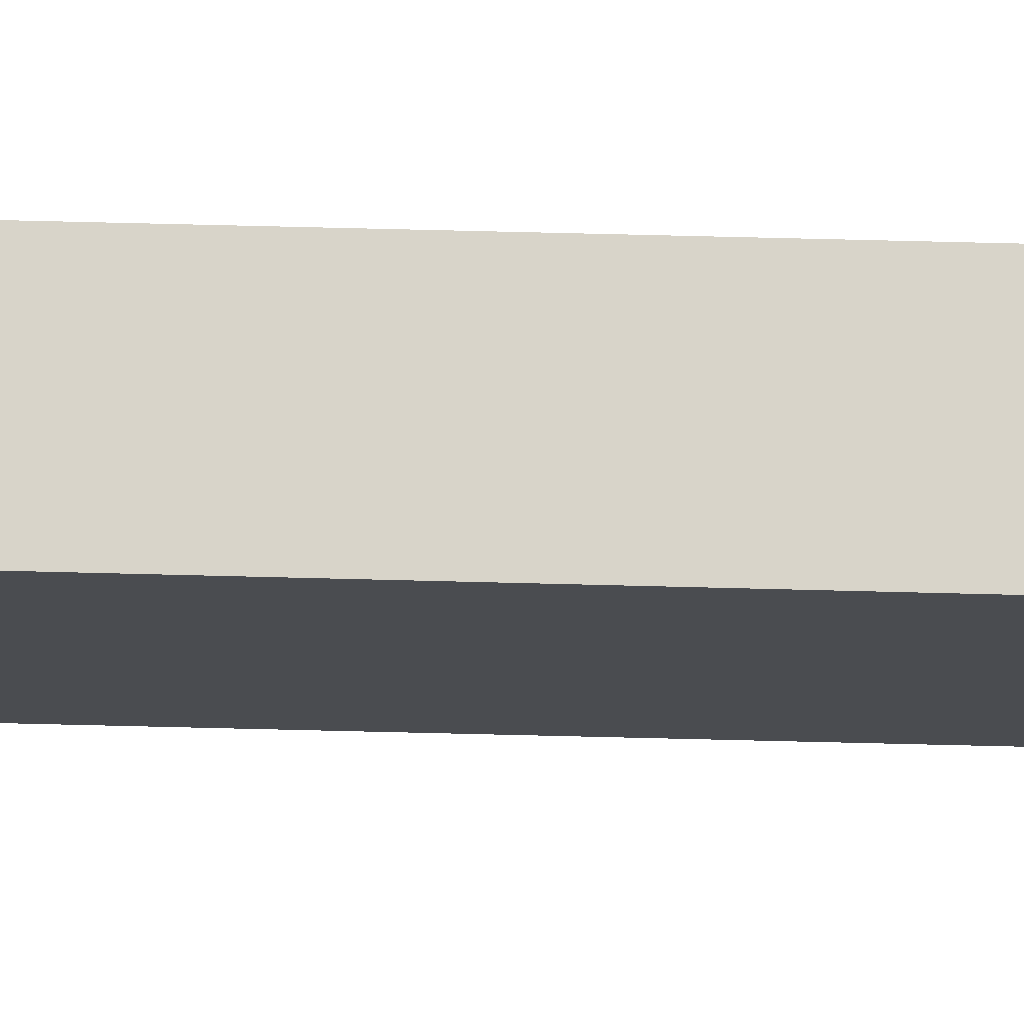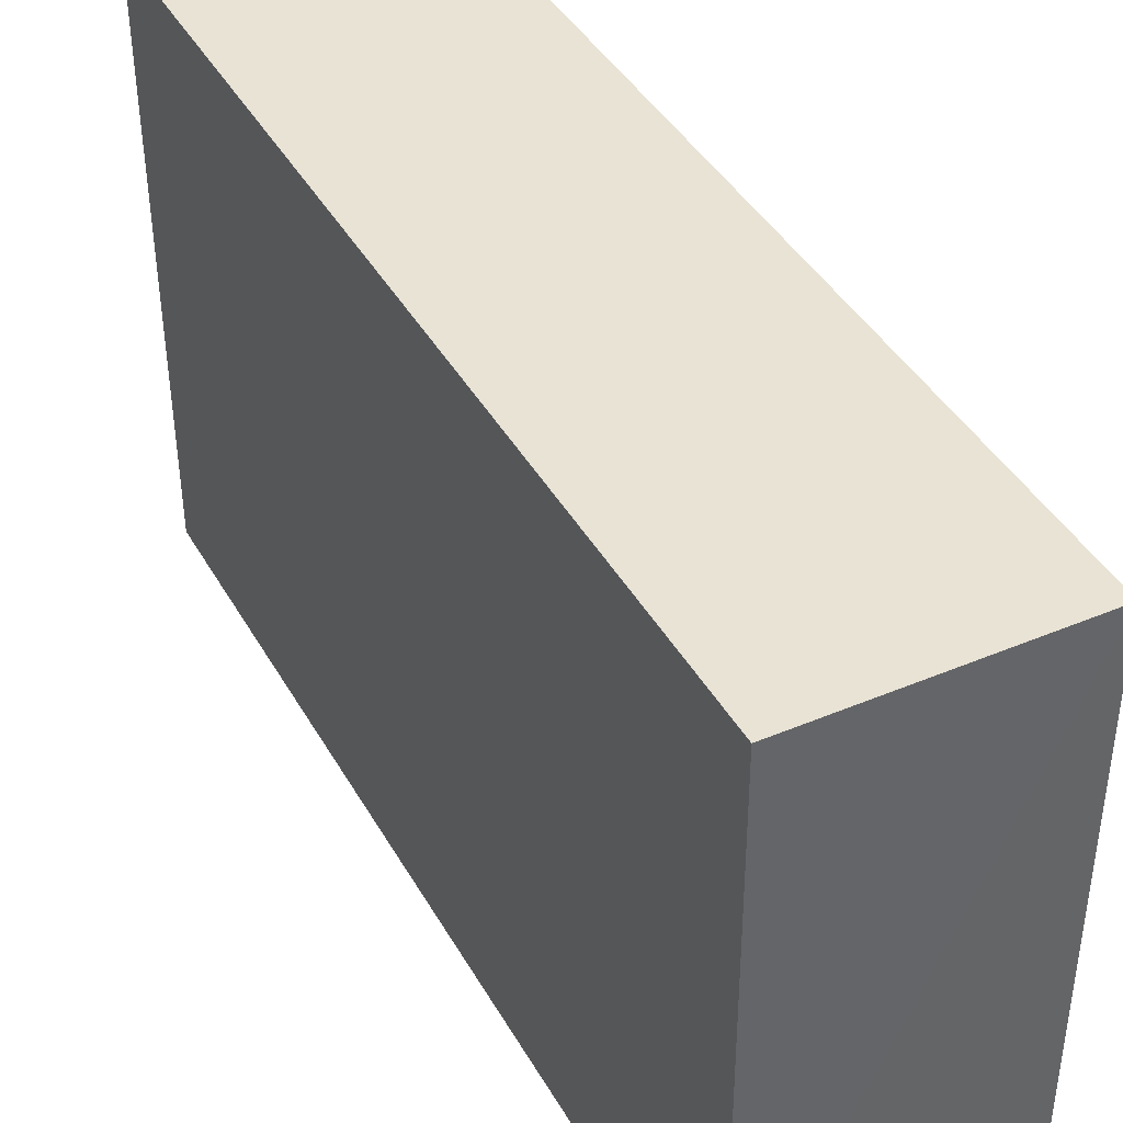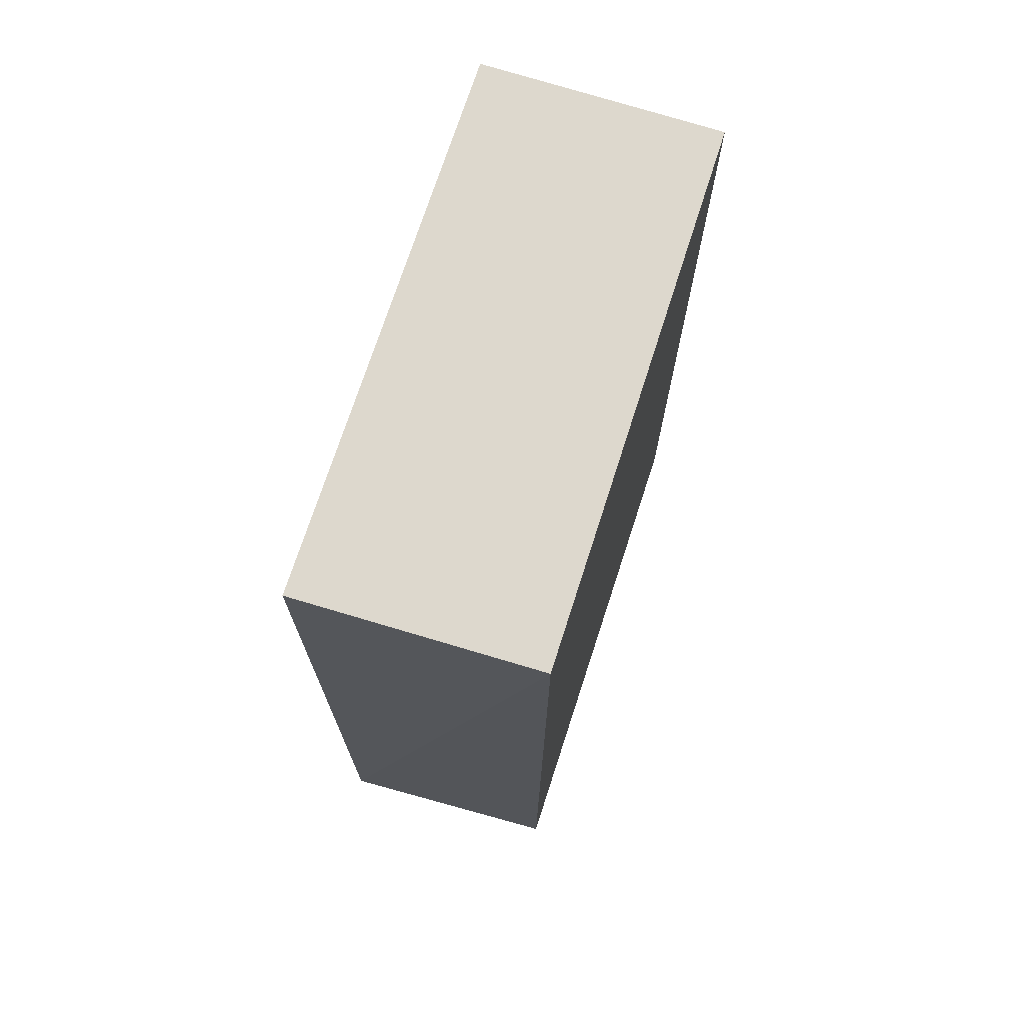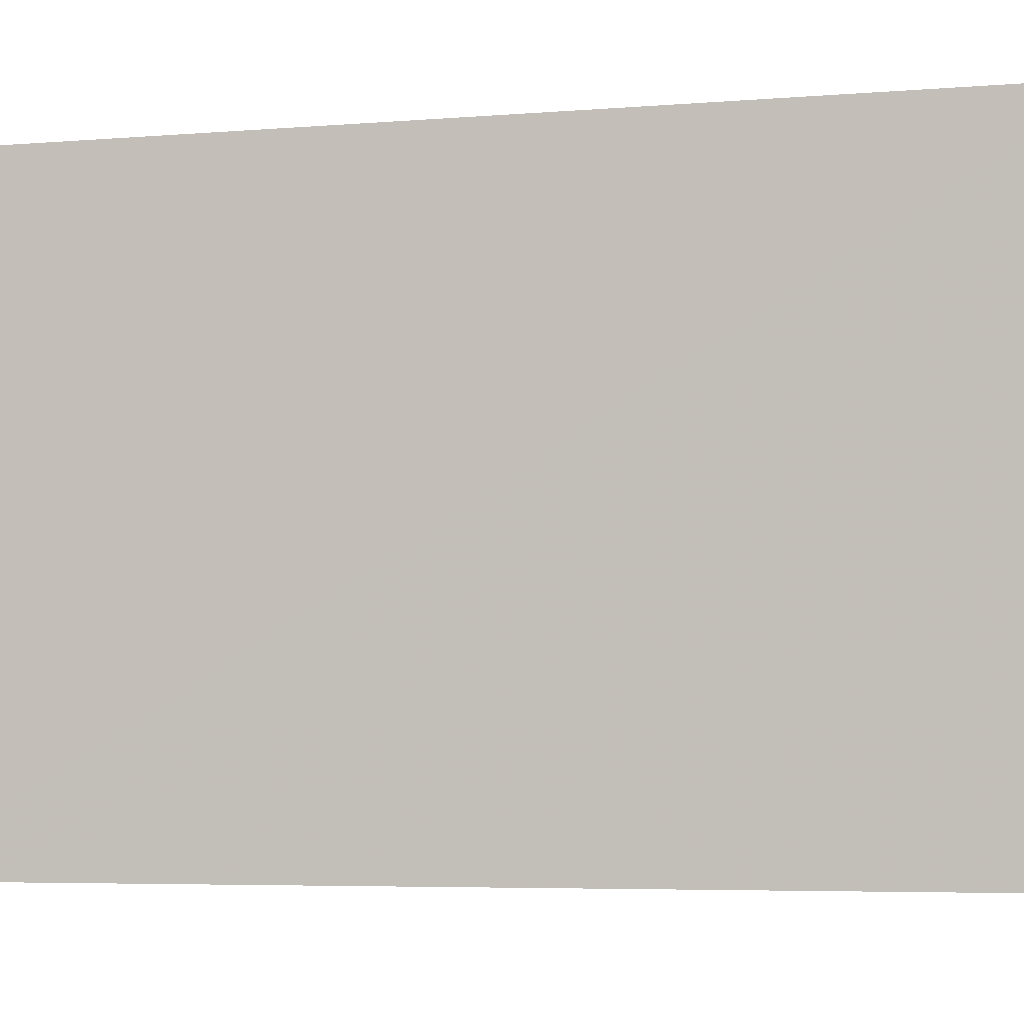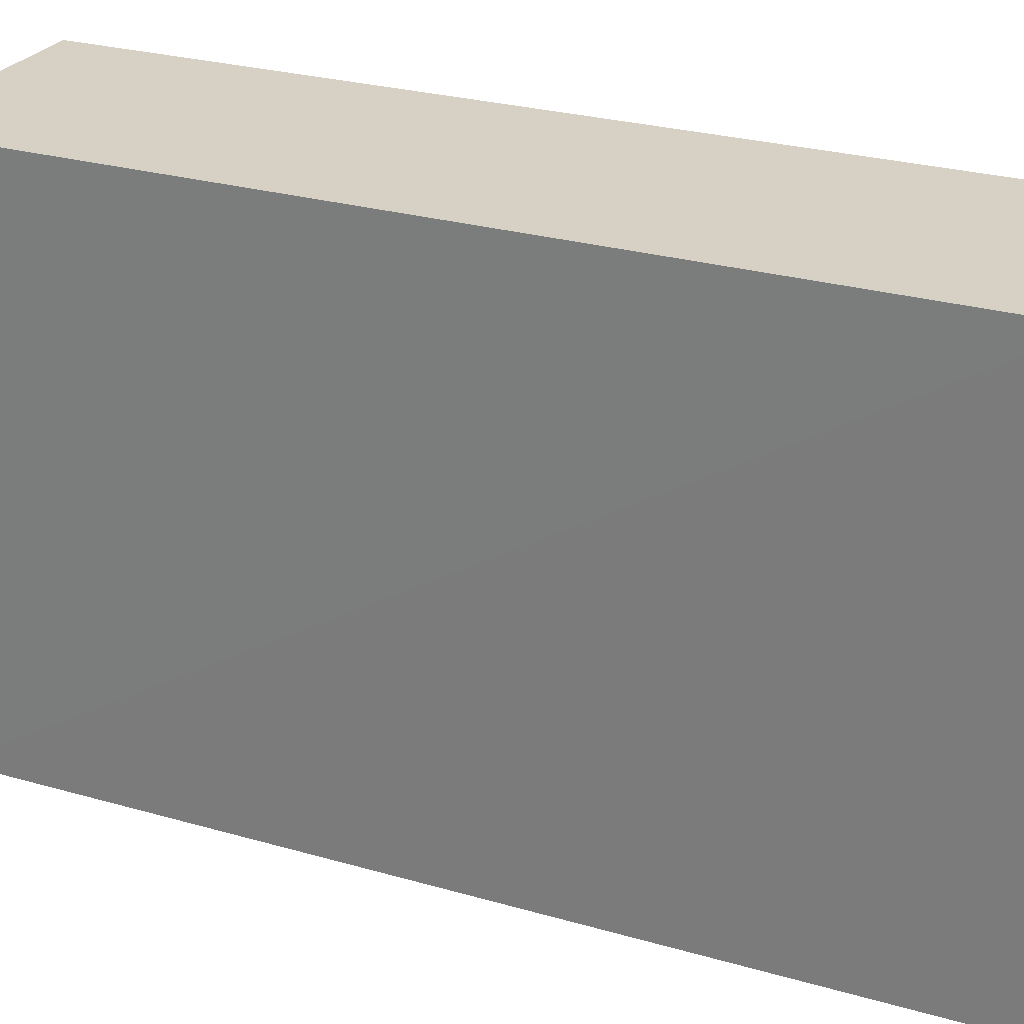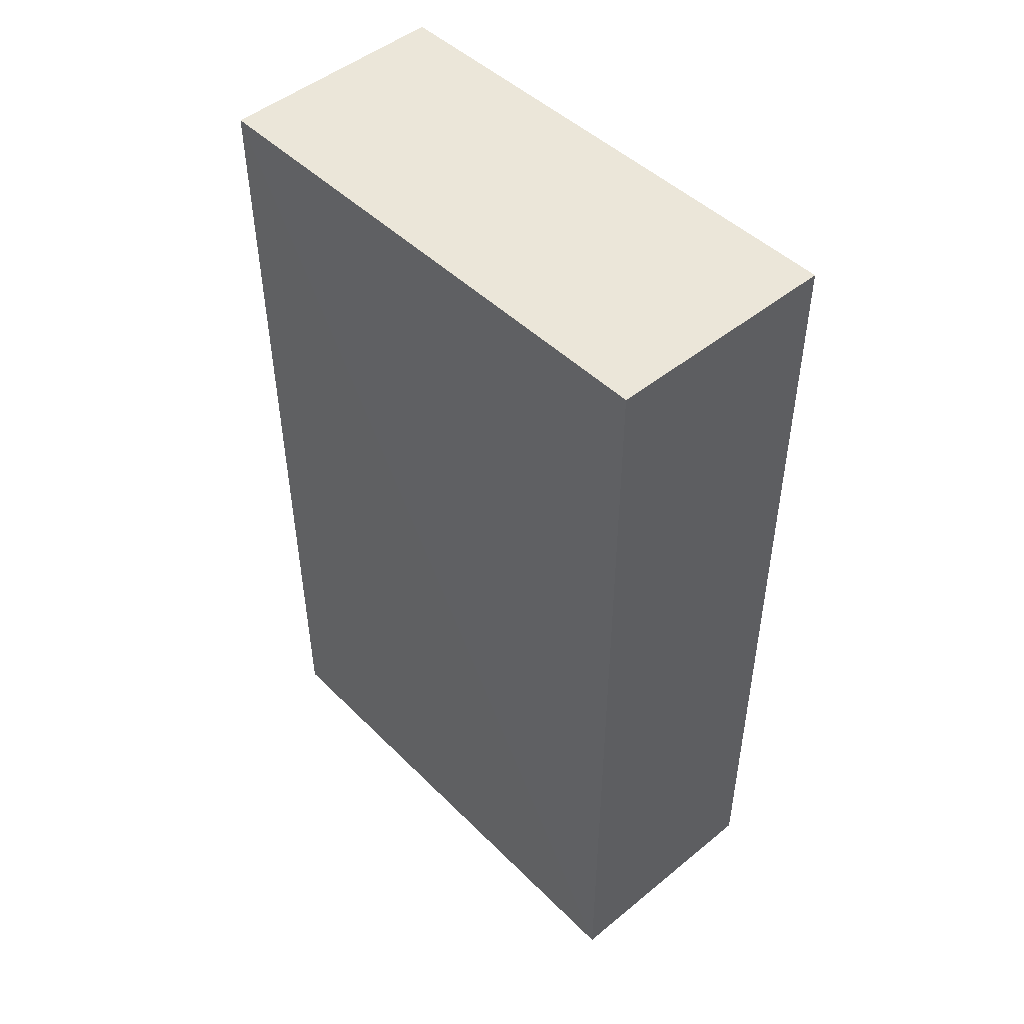
<metadata>
{"format":"obj","ext":"obj","renderer":"f3d","projection":"perspective","resolution":1024,"background":"white","views":[{"elev":75.3,"azim":91.4,"up":"+Z"},{"elev":41.2,"azim":-27.1,"up":"+Z"},{"elev":71.8,"azim":-162.3,"up":"+Y"},{"elev":-4.7,"azim":105.1,"up":"+Z"},{"elev":26.6,"azim":-65.4,"up":"+Z"},{"elev":47.5,"azim":-42.4,"up":"+Y"}]}
</metadata>
<code>
v -0.01132 0.01367 0.01448
v -0.01132 -0.009223 0.01448
v -0.01129 -0.009188 0.0004998
v -0.0174 0.01358 0.0006838
v -0.01743 -0.009223 0.01448
v -0.0113 0.01358 0.0005743
v -0.01743 0.01367 0.01448
v -0.01735 -0.009215 0.0007511
f 1 2 3
f 5 2 1
f 6 1 3
f 6 3 4
f 7 5 1
f 7 4 5
f 7 6 4
f 7 1 6
f 8 3 2
f 8 2 5
f 8 5 4
f 8 4 3

</code>
